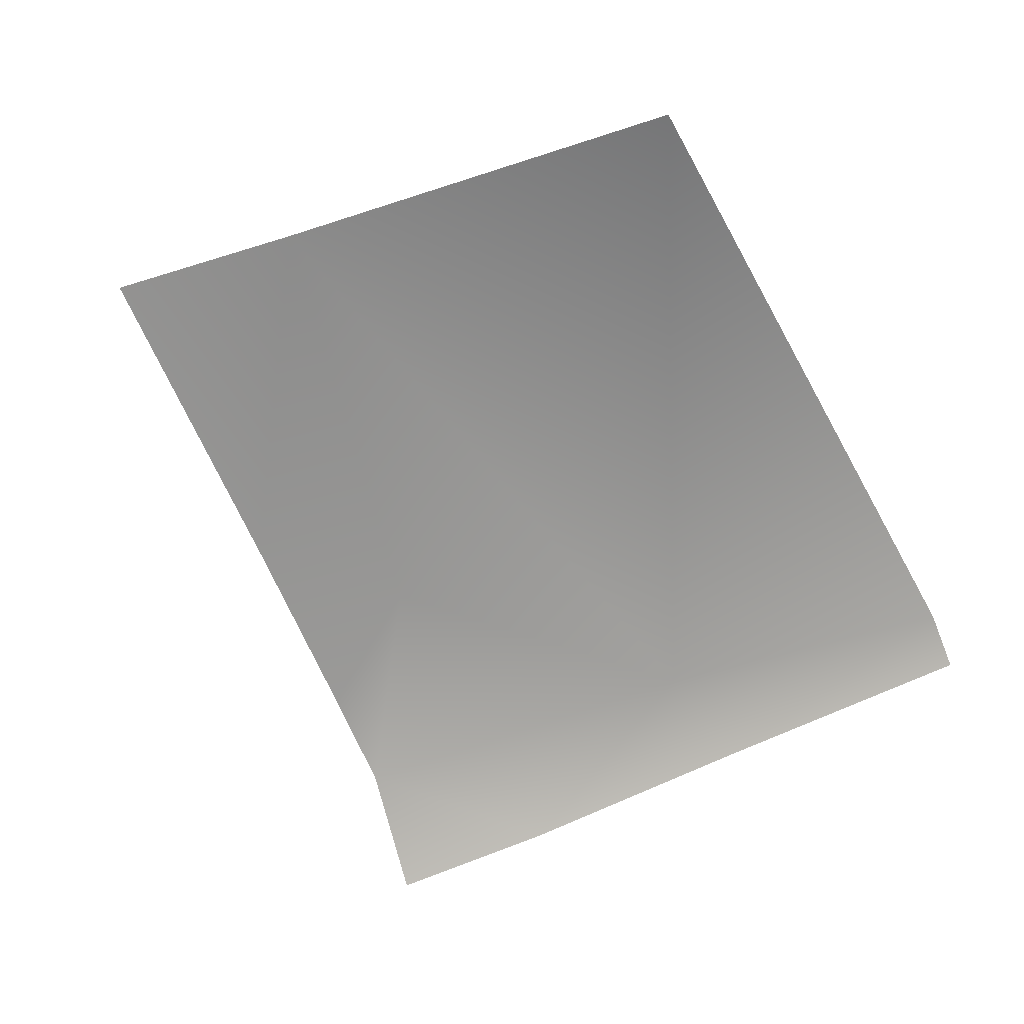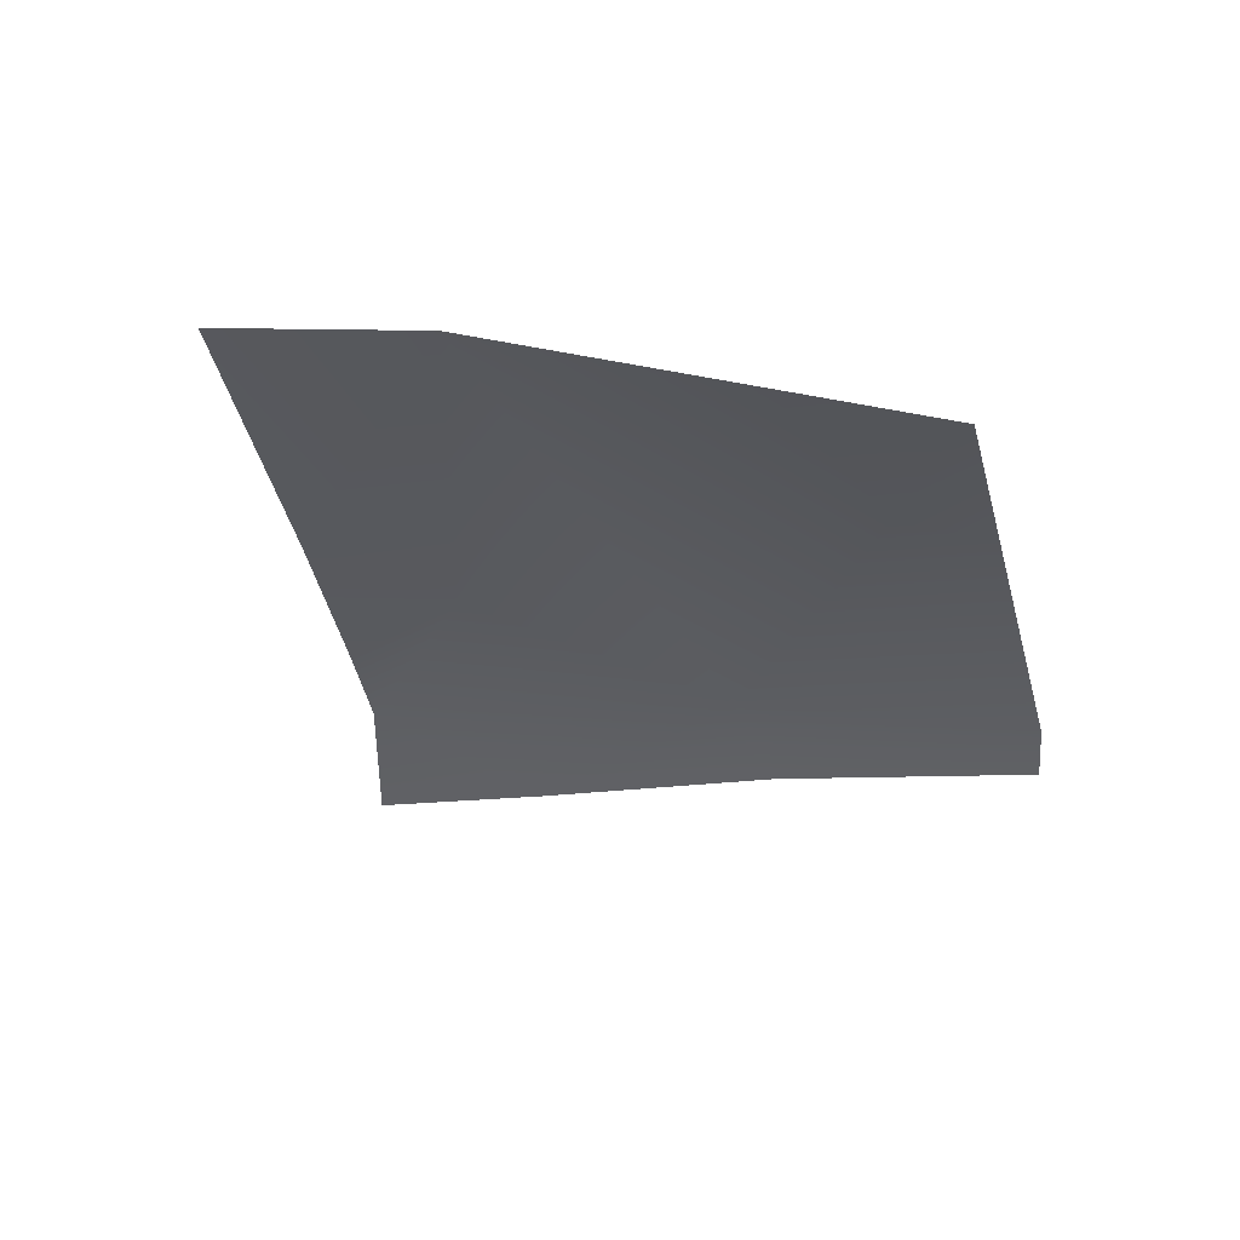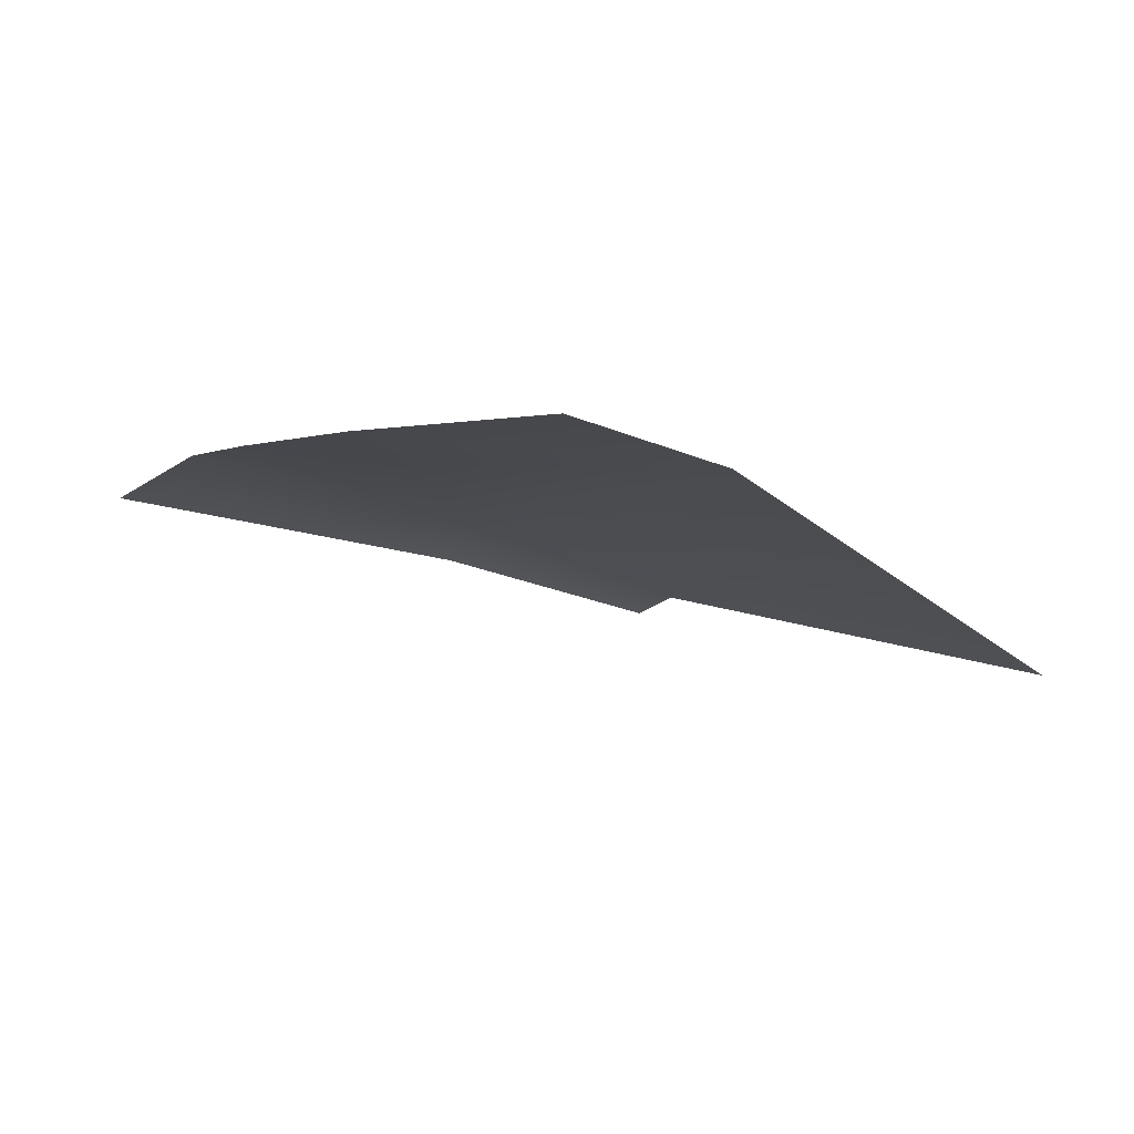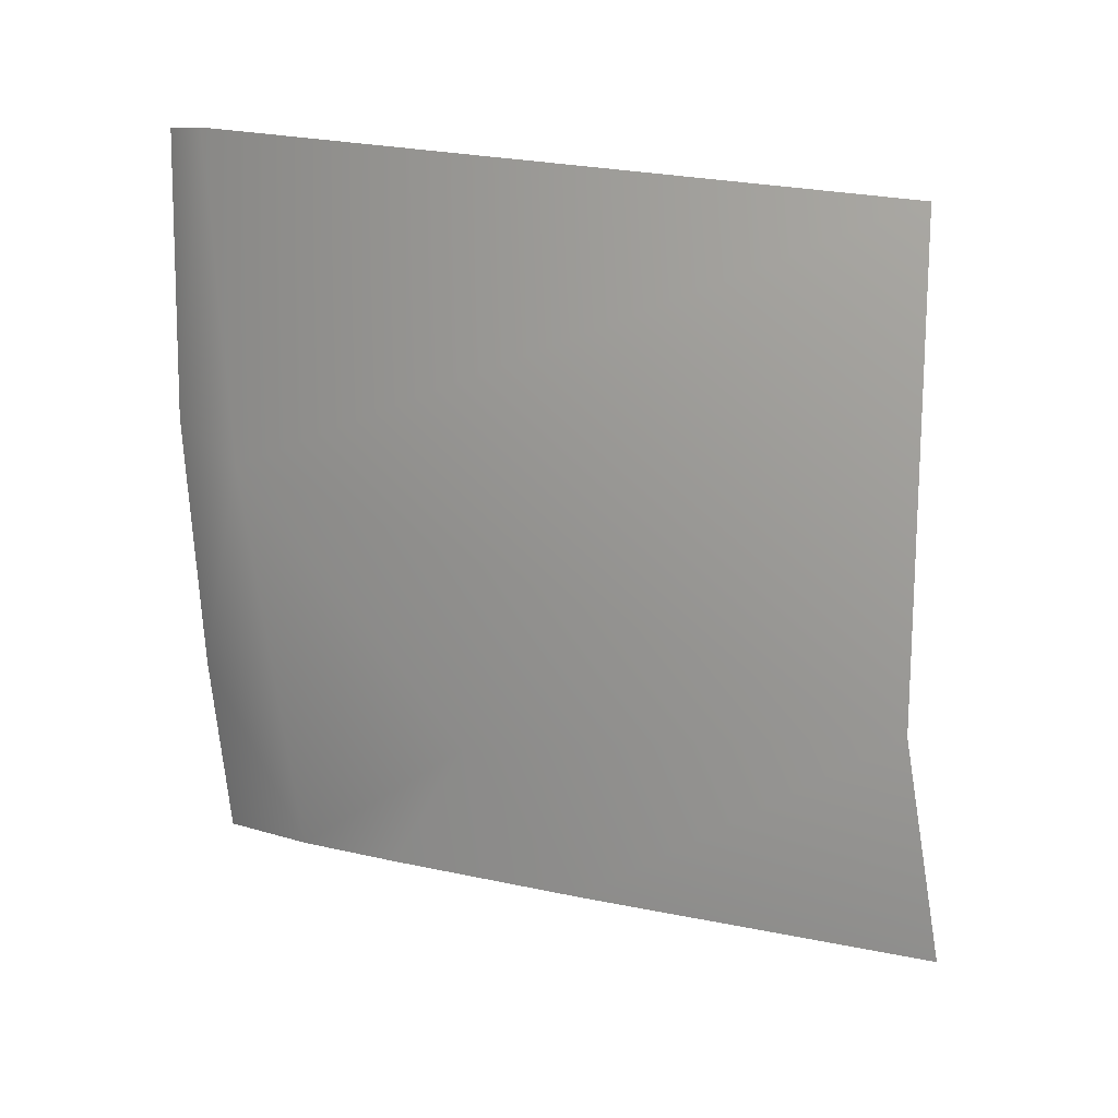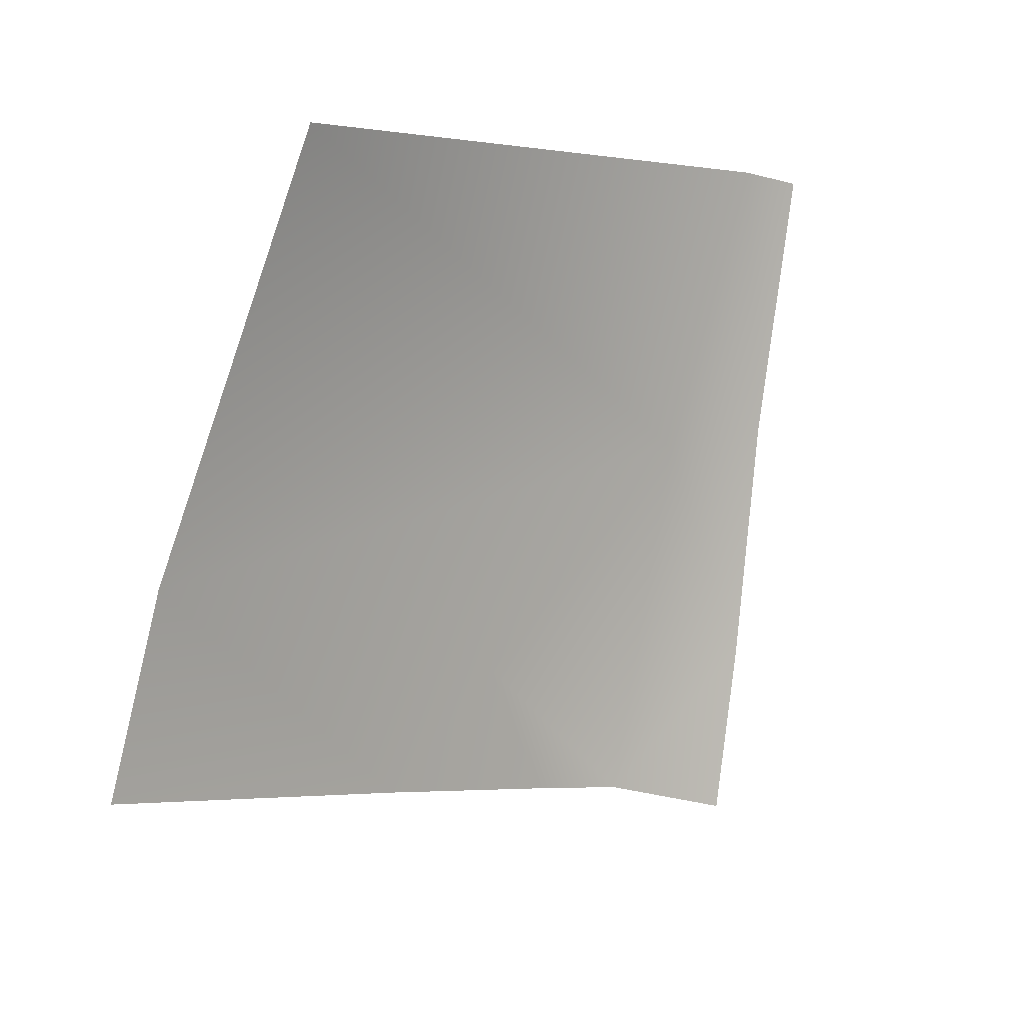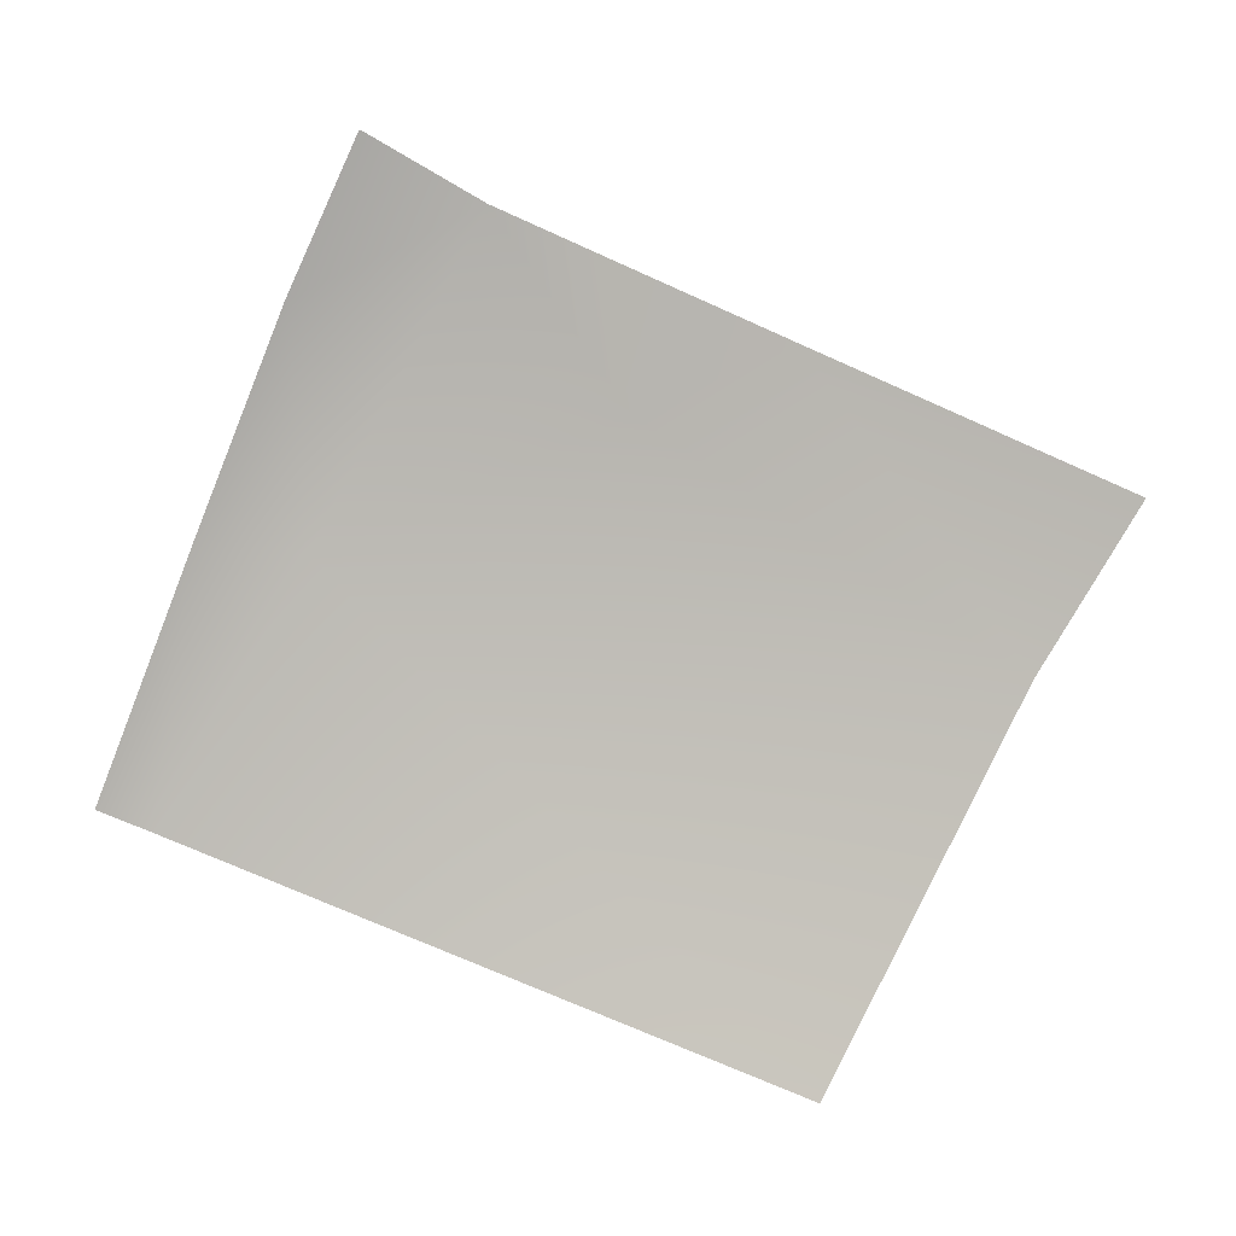
<metadata>
{"format":"obj","ext":"obj","renderer":"f3d","projection":"perspective","resolution":1024,"background":"white","views":[{"elev":-78.9,"azim":-59.6,"up":"+Y"},{"elev":-41.5,"azim":-75.8,"up":"+Y"},{"elev":-14.4,"azim":-119.0,"up":"+Y"},{"elev":21.7,"azim":-136.4,"up":"+Z"},{"elev":4.4,"azim":-33.9,"up":"+Z"},{"elev":-77.4,"azim":163.8,"up":"+Y"}]}
</metadata>
<code>
v 48.26 -11.52 4.534
v 57.55 -9.674 5.927
v 56.5 -9.668 0.8751
v 49.49 -13.17 10.08
v 59.02 -9.953 6.165
v 58.66 -9.897 2.757
v 59.36 -10.34 9.914
v 58.3 -9.898 0.4171
v 53.98 -10.18 2.909
v 58.56 -10.21 10.06
v 55 -9.908 1.066
v 52.21 -10.44 1.411
v 47.63 -11.45 1.954
f 11 9 12
f 5 2 6
f 1 2 4
f 6 2 3
f 10 5 7
f 4 2 10
f 10 2 5
f 3 2 9
f 12 1 13
f 12 9 1
f 9 2 1
f 9 11 3
f 3 8 6

</code>
